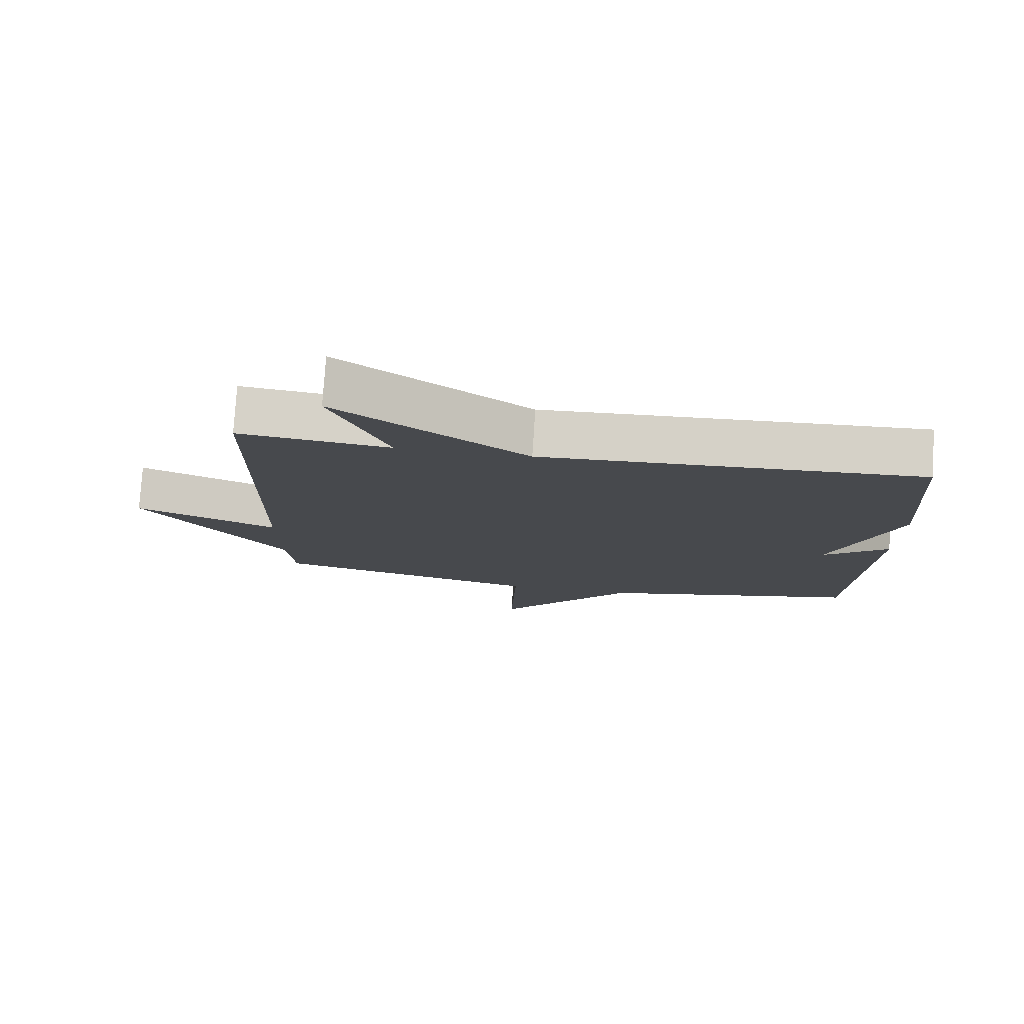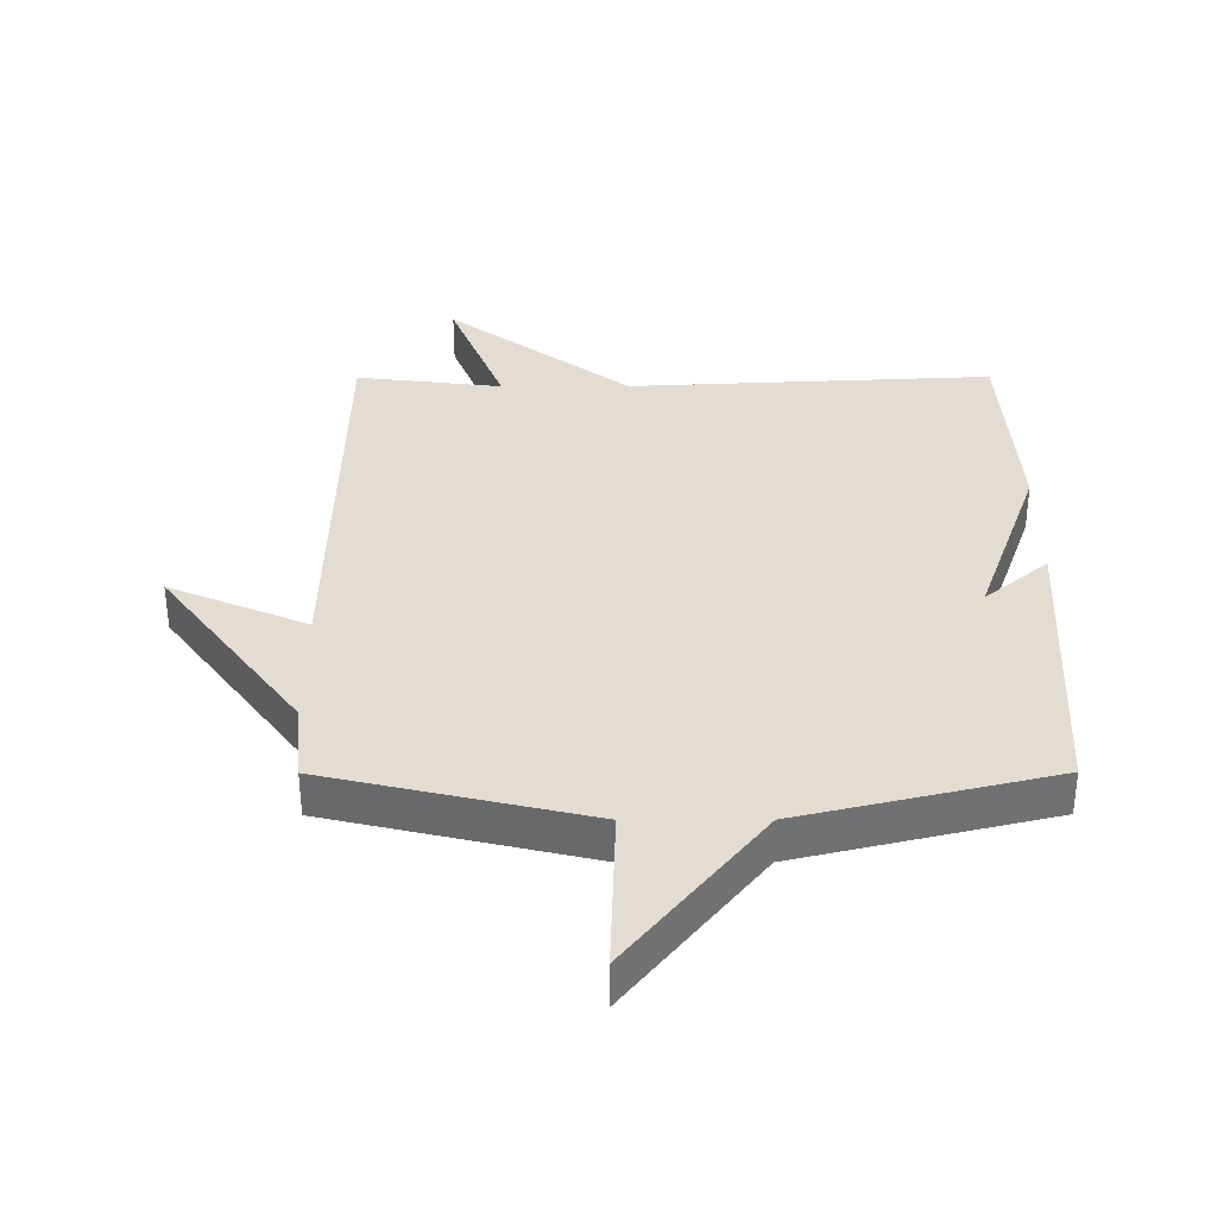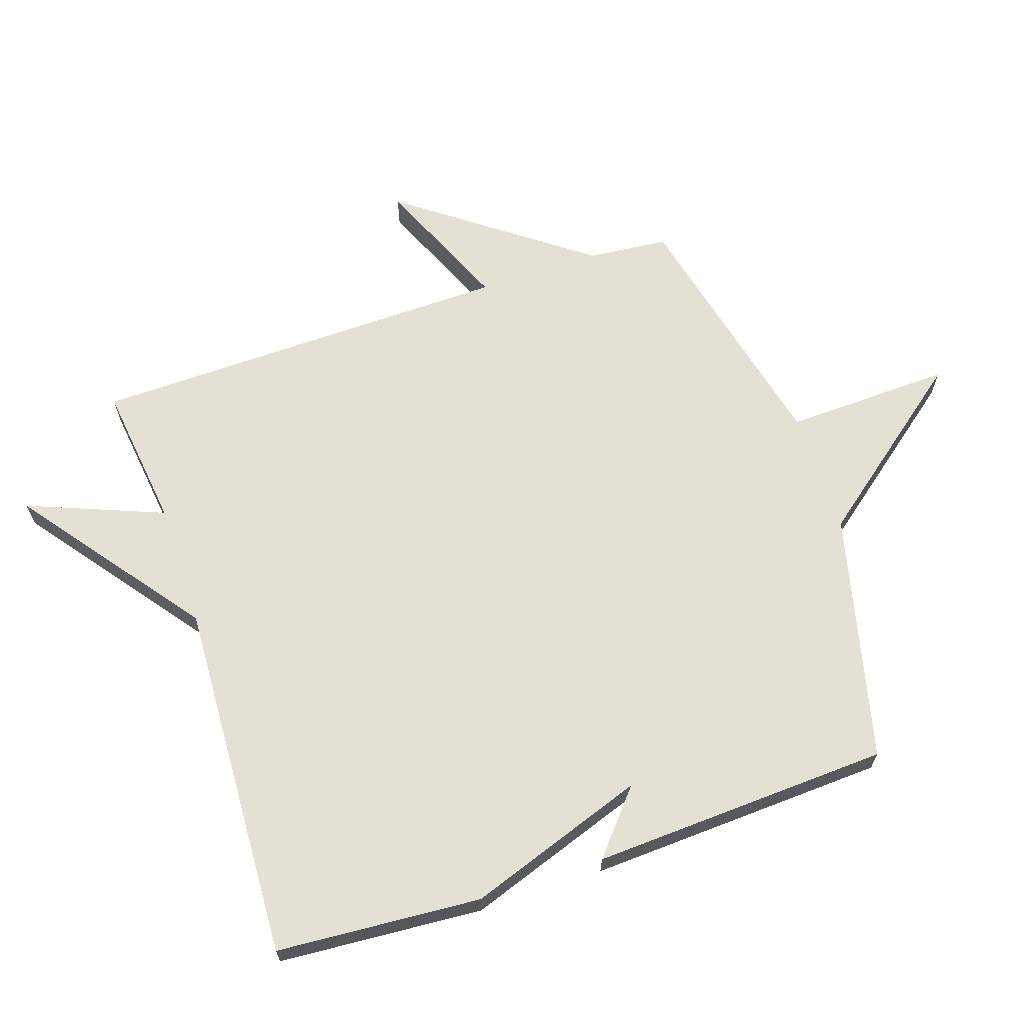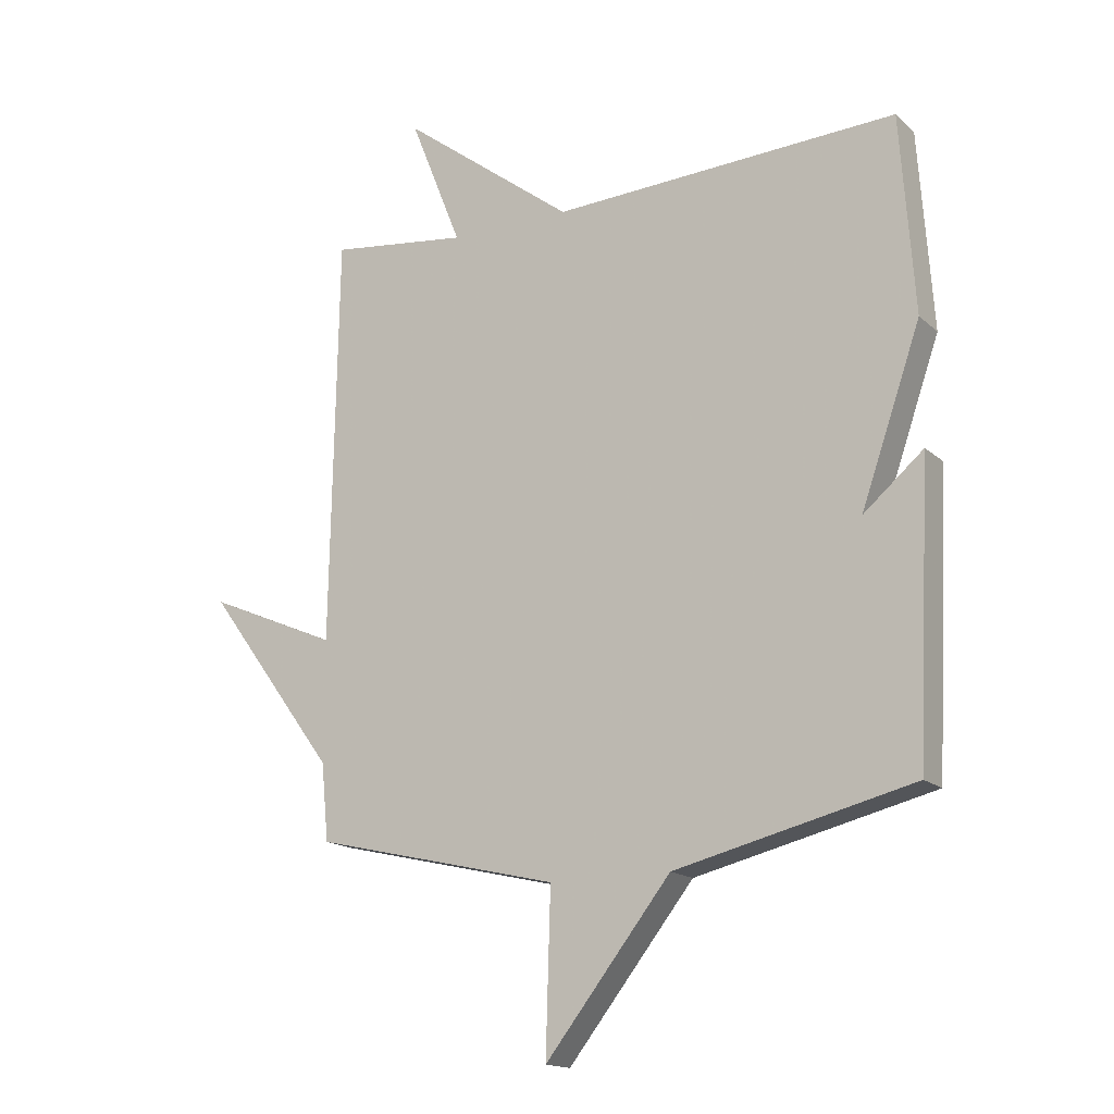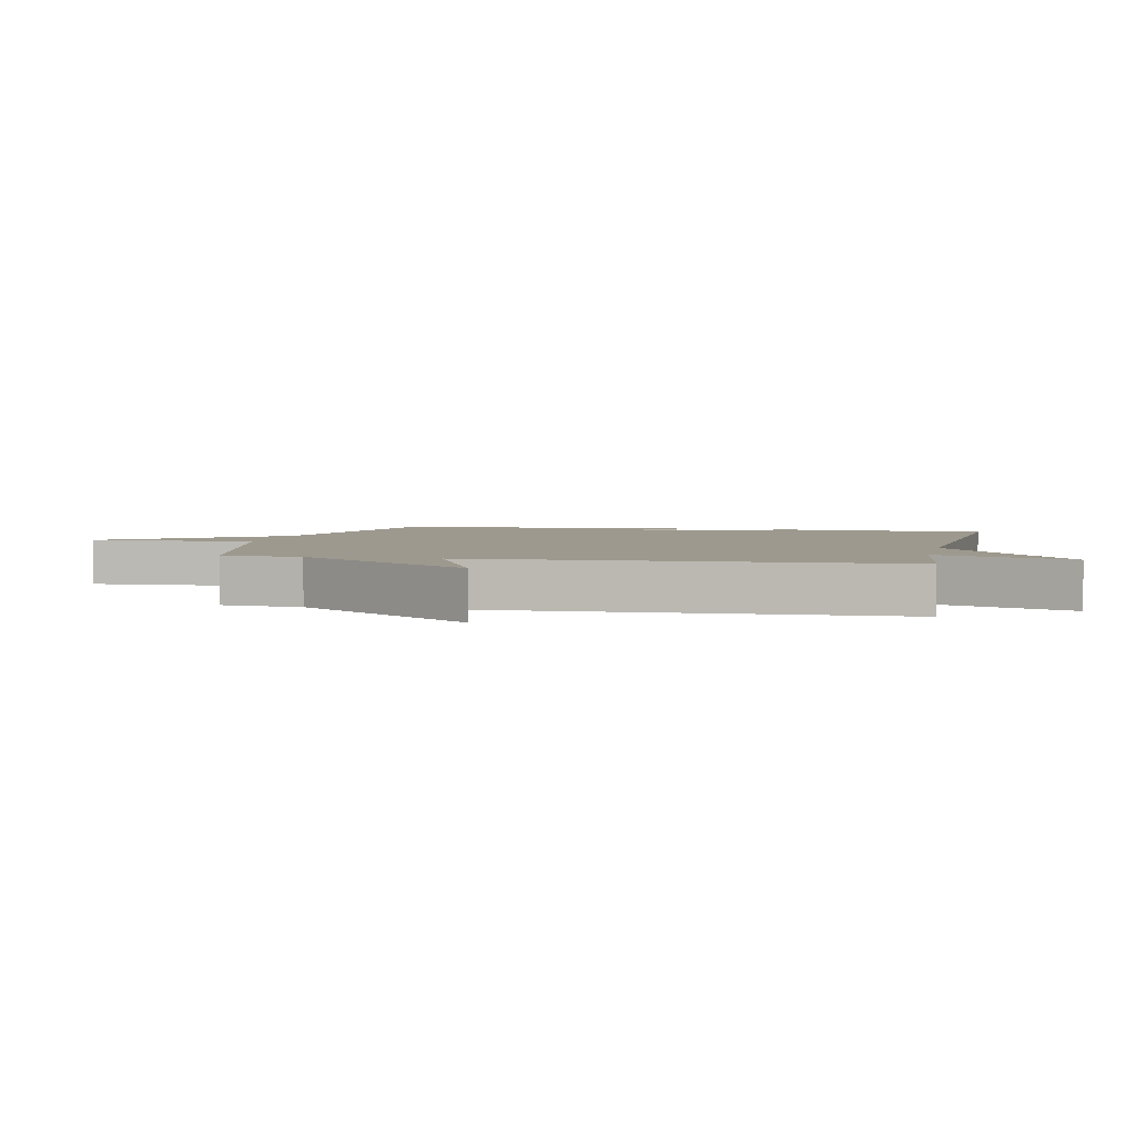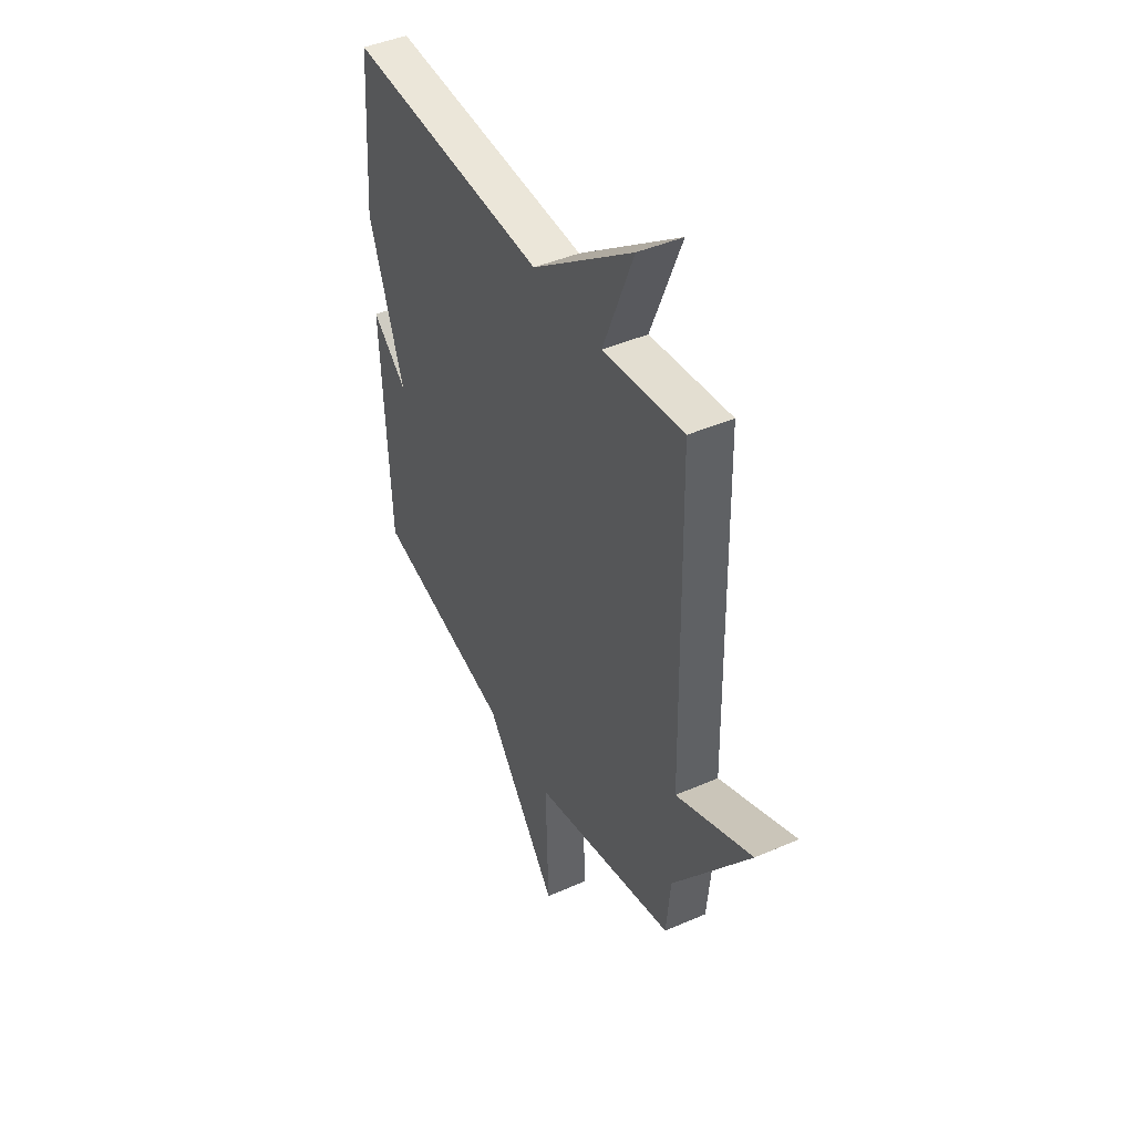
<metadata>
{"format":"obj","ext":"obj","renderer":"f3d","projection":"perspective","resolution":1024,"background":"white","views":[{"elev":78.0,"azim":3.7,"up":"+Z"},{"elev":-54.8,"azim":0.1,"up":"+Z"},{"elev":65.9,"azim":71.5,"up":"+Y"},{"elev":-16.1,"azim":30.5,"up":"+Z"},{"elev":3.3,"azim":-77.7,"up":"+Y"},{"elev":43.9,"azim":-117.1,"up":"+Z"}]}
</metadata>
<code>
v -0.5 0.07 -0.5
v -0.512 0.07 -0.373
v -0.728 0.07 -0.08
v -0.512 0.07 -0.173
v -0.5 0.07 0.5
v -0.271 0.07 0.472
v -0.357 0.07 0.688
v -0.071 0.07 0.472
v 0.5 0.07 0.5
v 0.523 0.07 0.175
v 0.424 0.07 -0.109
v 0.523 0.07 -0.025
v 0.5 0.07 -0.5
v 0.107 0.07 -0.595
v -0.101 0.07 -0.859
v -0.093 0.07 -0.595
v -0.5 0 -0.5
v -0.512 0 -0.373
v -0.728 0 -0.08
v -0.512 0 -0.173
v -0.5 0 0.5
v -0.271 0 0.472
v -0.357 0 0.688
v -0.071 0 0.472
v 0.5 0 0.5
v 0.523 0 0.175
v 0.424 0 -0.109
v 0.523 0 -0.025
v 0.5 0 -0.5
v 0.107 0 -0.595
v -0.101 0 -0.859
v -0.093 0 -0.595
f 14 15 16
f 13 14 16
f 12 13 16
f 11 12 16
f 16 1 2
f 11 16 2
f 10 11 2
f 9 10 2
f 8 9 2
f 6 7 8
f 6 8 2
f 4 5 6 2
f 2 3 4
f 32 31 30
f 32 30 29
f 32 29 28
f 32 28 27
f 18 17 32
f 18 32 27
f 18 27 26
f 18 26 25
f 18 25 24
f 24 23 22
f 18 24 22
f 18 22 21 20
f 20 19 18
f 1 17 18 2
f 2 18 19 3
f 3 19 20 4
f 4 20 21 5
f 5 21 22 6
f 6 22 23 7
f 7 23 24 8
f 8 24 25 9
f 9 25 26 10
f 10 26 27 11
f 11 27 28 12
f 12 28 29 13
f 13 29 30 14
f 14 30 31 15
f 15 31 32 16
f 16 32 17 1

</code>
